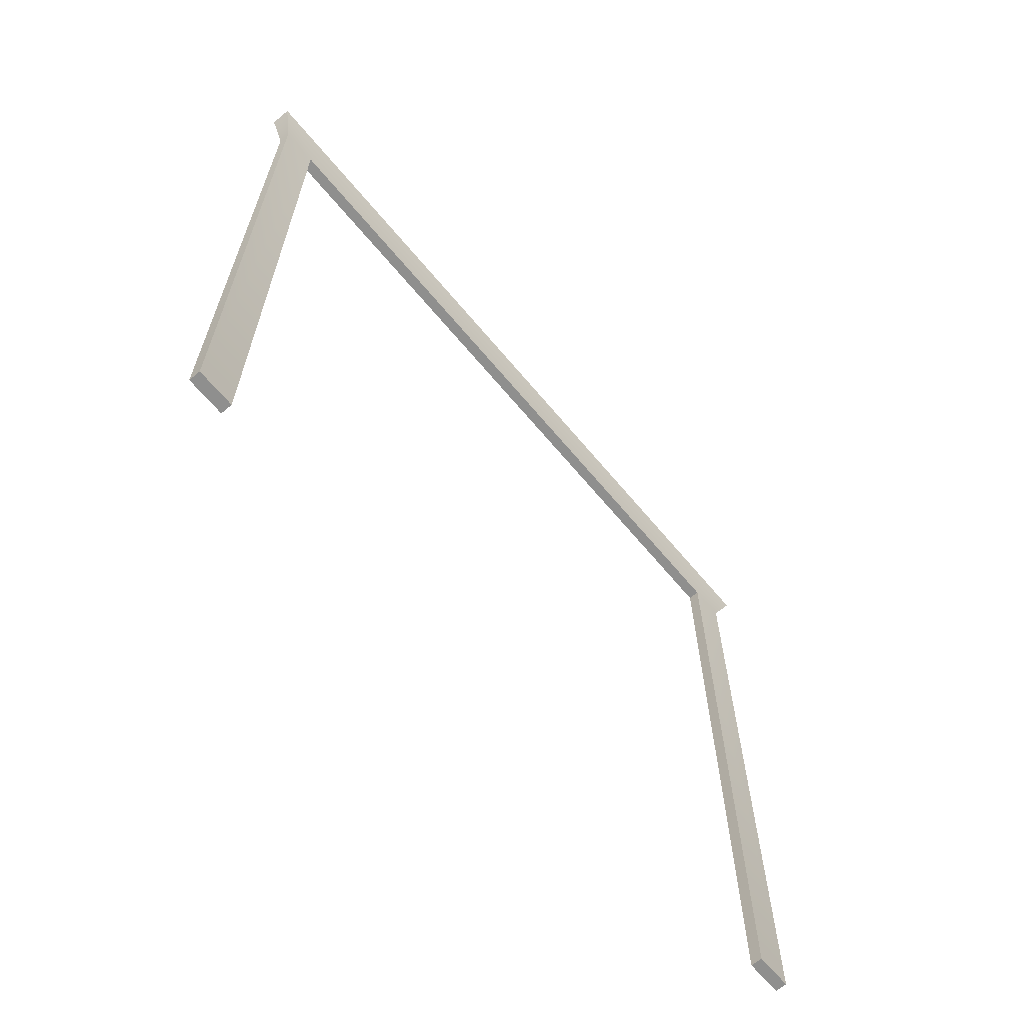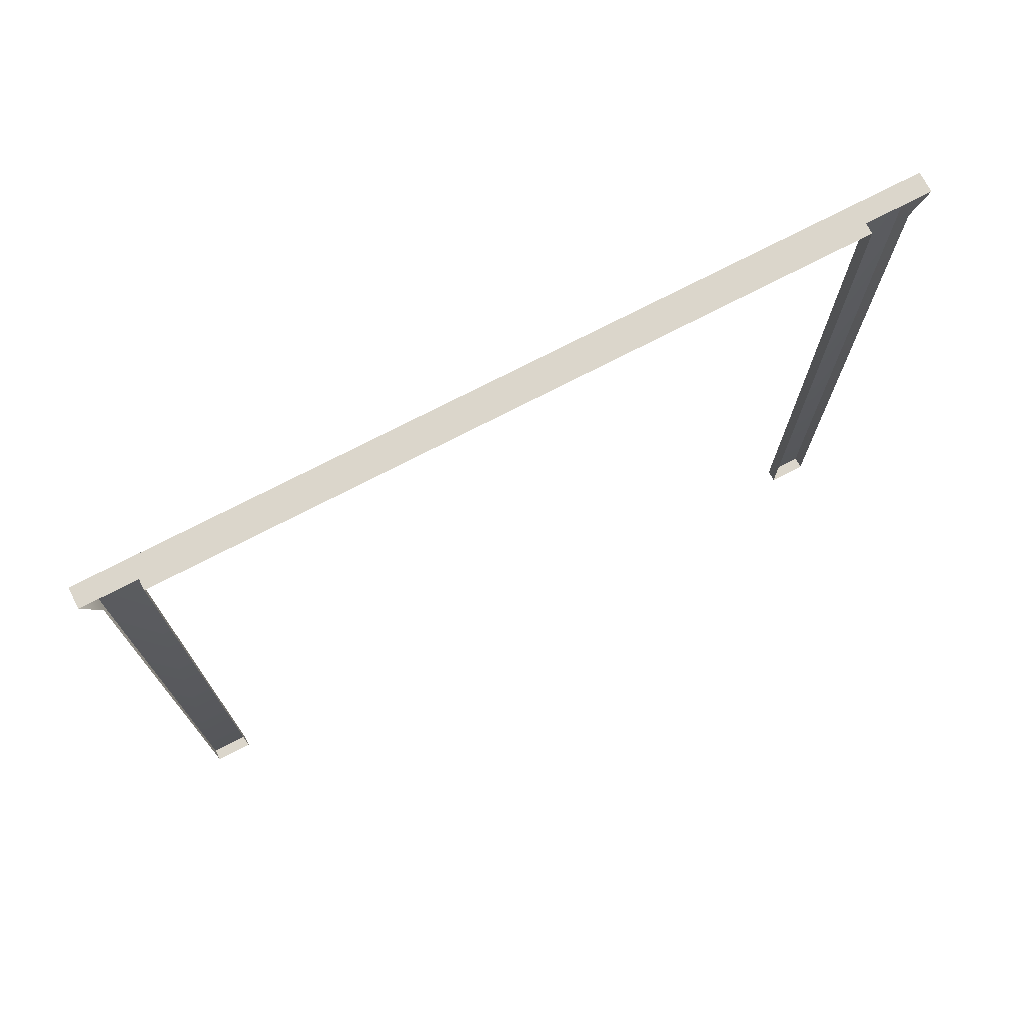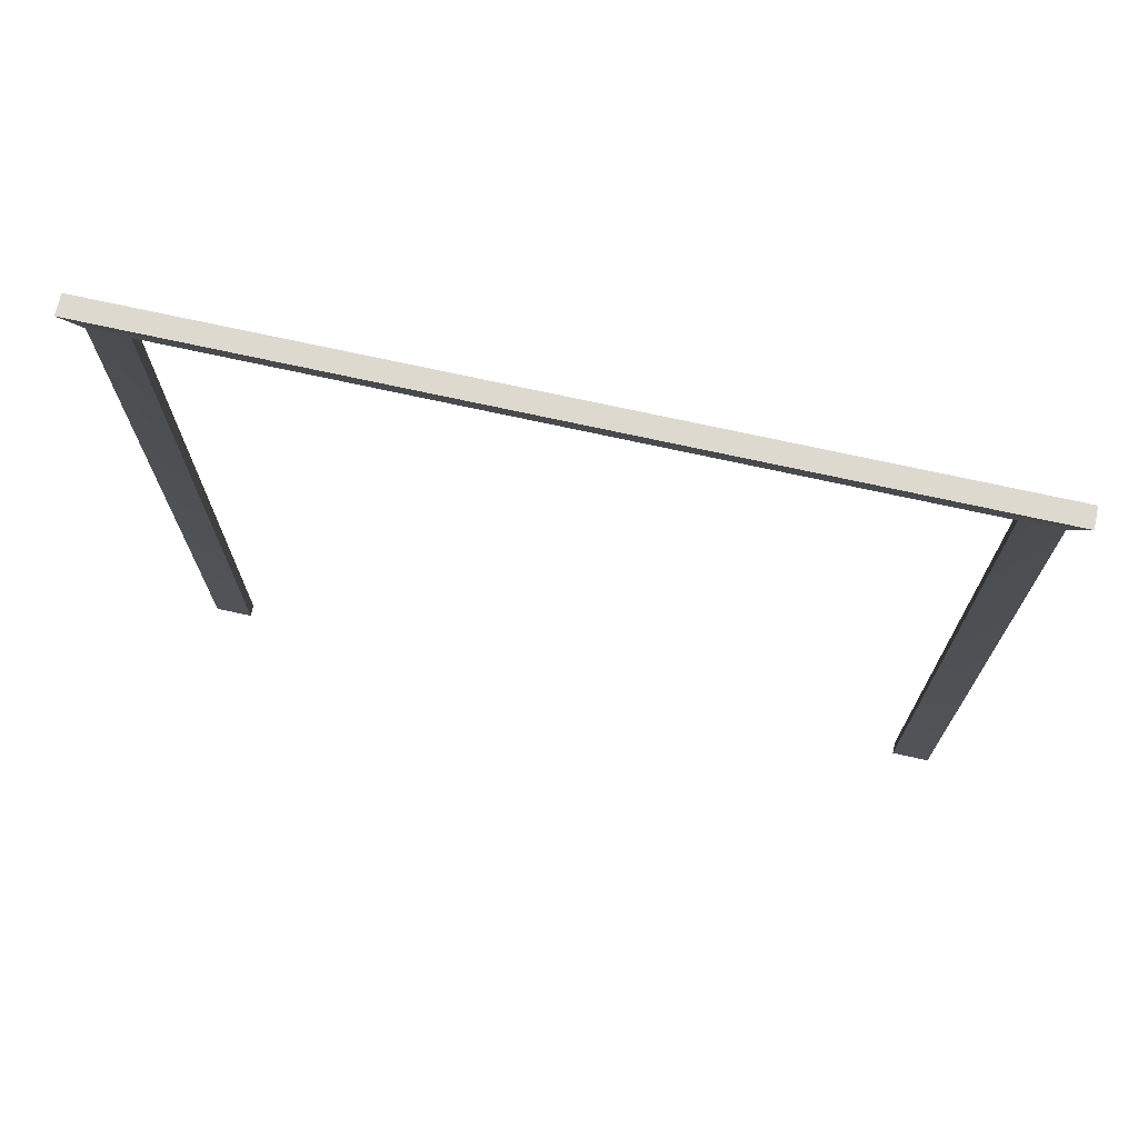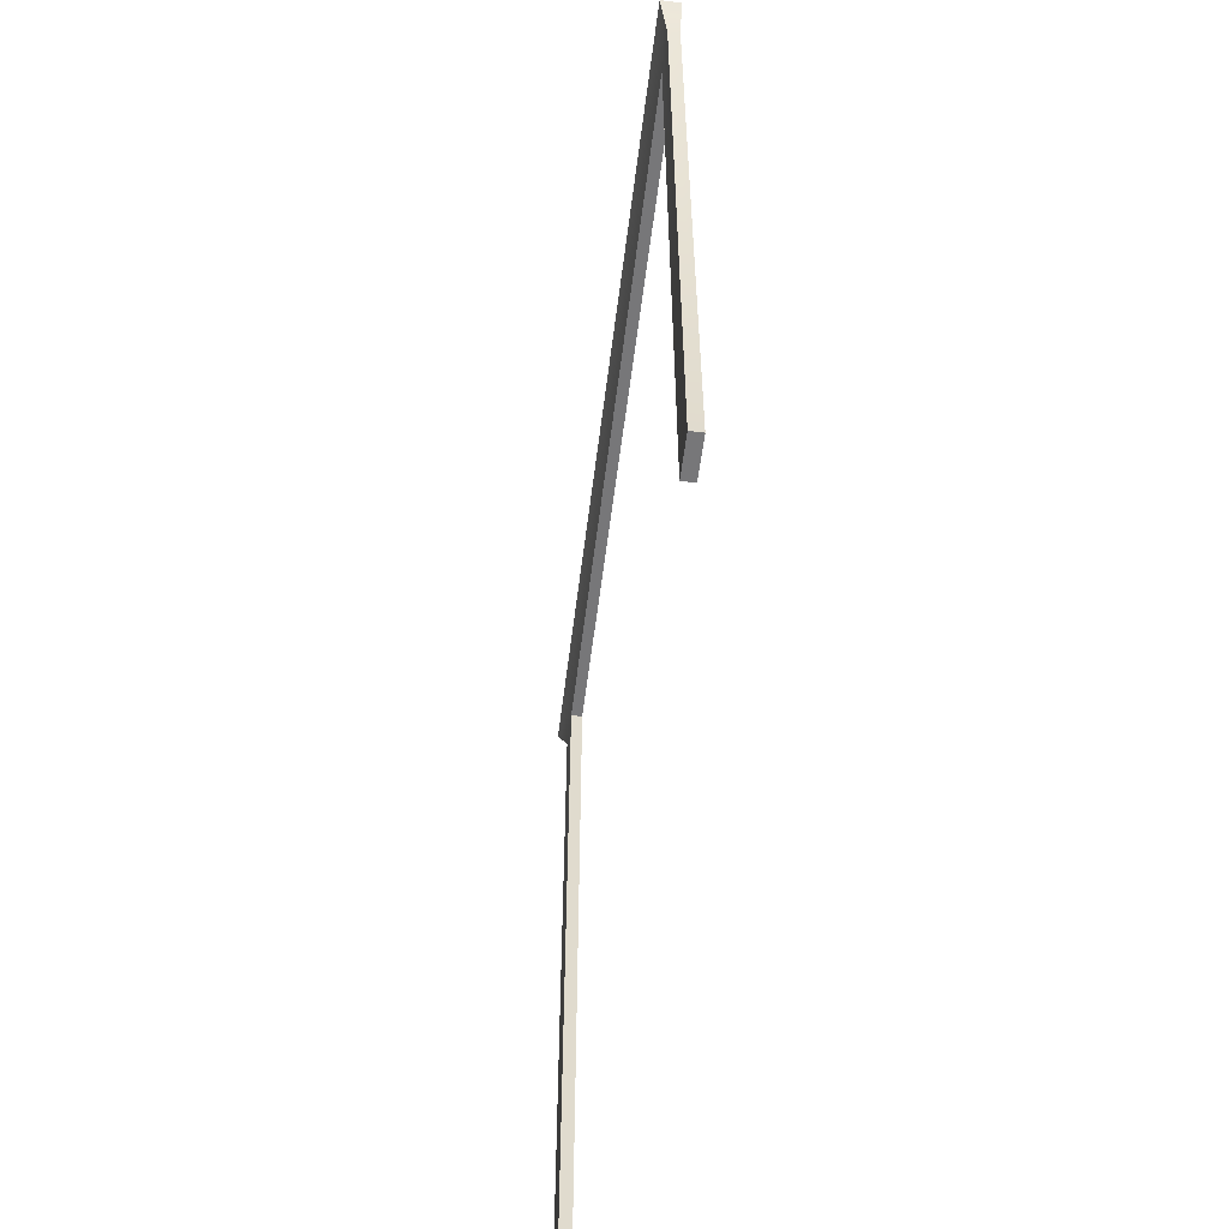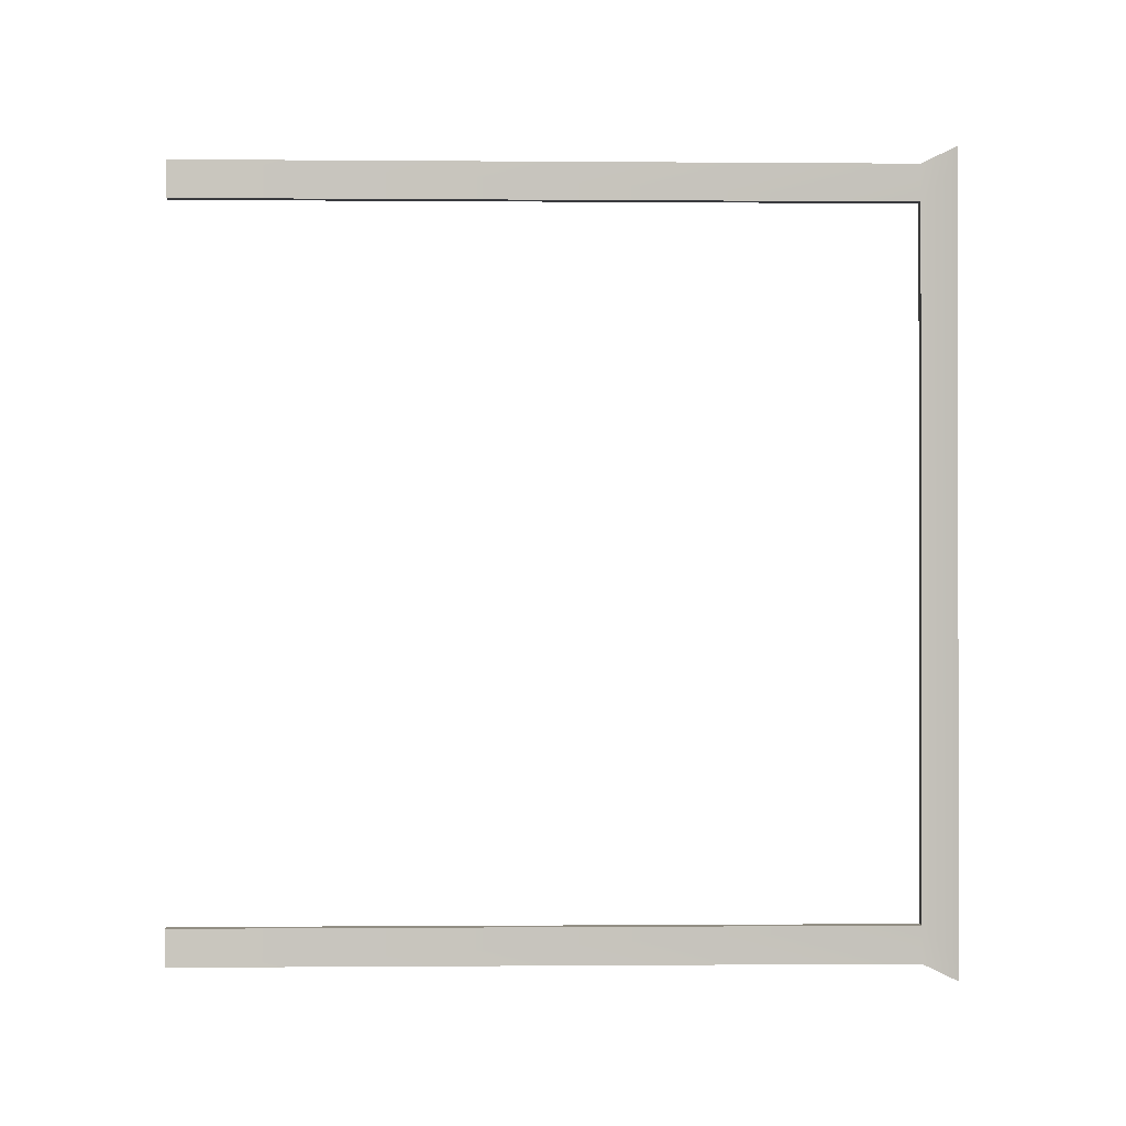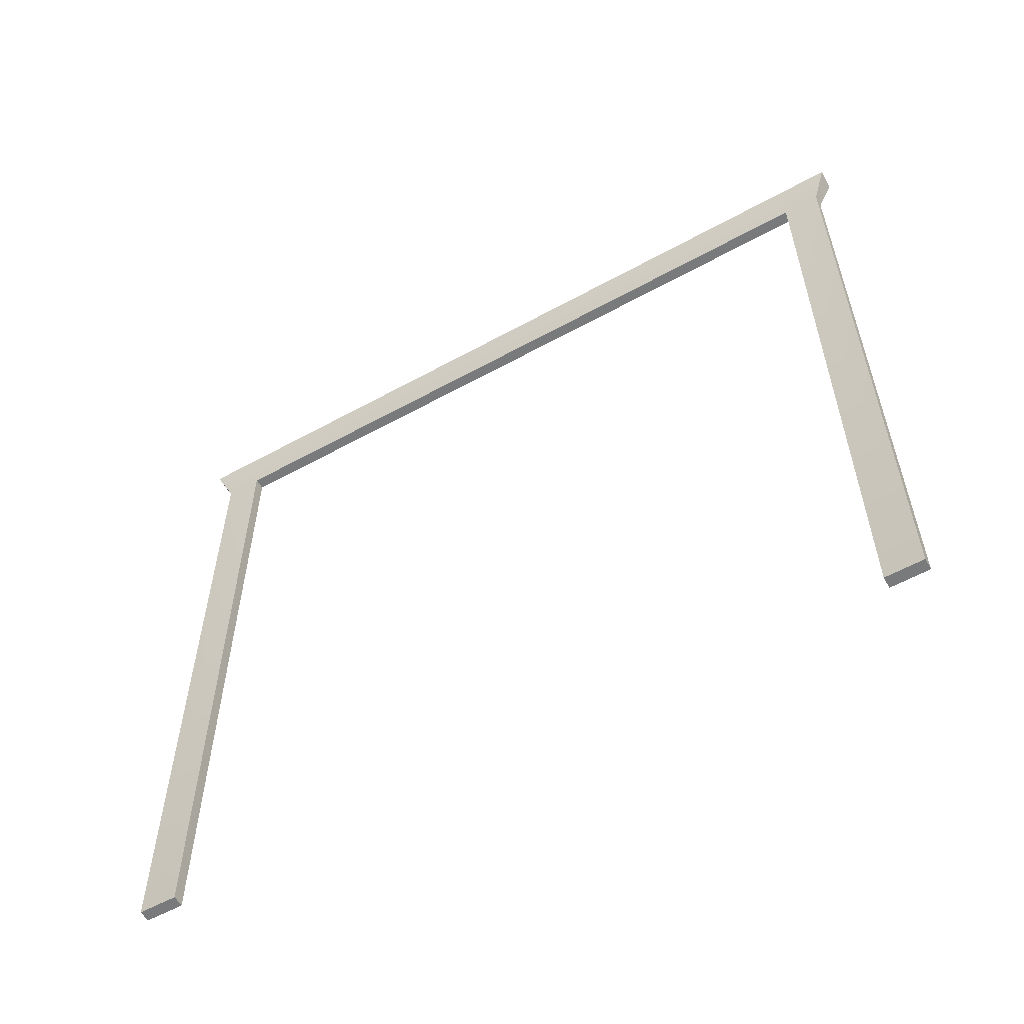
<metadata>
{"format":"obj","ext":"obj","renderer":"f3d","projection":"perspective","resolution":1024,"background":"white","views":[{"elev":-65.2,"azim":39.8,"up":"+Y"},{"elev":73.6,"azim":-117.4,"up":"+Y"},{"elev":71.5,"azim":102.5,"up":"+Y"},{"elev":-57.2,"azim":172.9,"up":"+Y"},{"elev":-0.5,"azim":88.3,"up":"+Z"},{"elev":-58.0,"azim":119.7,"up":"+Y"}]}
</metadata>
<code>
v  5.25 200 -101.6
v  3 191 -91.94
v  3 191 -101.6
v  5.25 200 -105.8
v  3 191 91.94
v  5.25 200 101.6
v  3 191 101.6
v  3 0 101.6
v  3 0 91.94
v  3 0 -91.94
v  3 0 -101.6
v  5.25 200 105.8
v  0 0 -101.6
v  0 191 -101.6
v  0 200 -105.8
v  0 200 -101.6
v  0 200 101.6
v  0 200 105.8
v  0 191 101.6
v  0 0 101.6
v  0 0 91.94
v  0 191 91.94
v  0 191 -91.94
v  0 0 -91.94
g double_dutch_shed_door_frame
f 1 2 3 4
f 5 2 1 6
f 5 7 8 9
f 2 10 11 3
f 7 5 6 12
f 3 11 13 14
f 4 3 14 15
f 1 4 15 16
f 6 1 16 17
f 12 6 17 18
f 7 12 18 19
f 8 7 19 20
f 9 8 20 21
f 5 9 21 22
f 2 5 22 23
f 10 2 23 24
f 11 10 24 13

</code>
